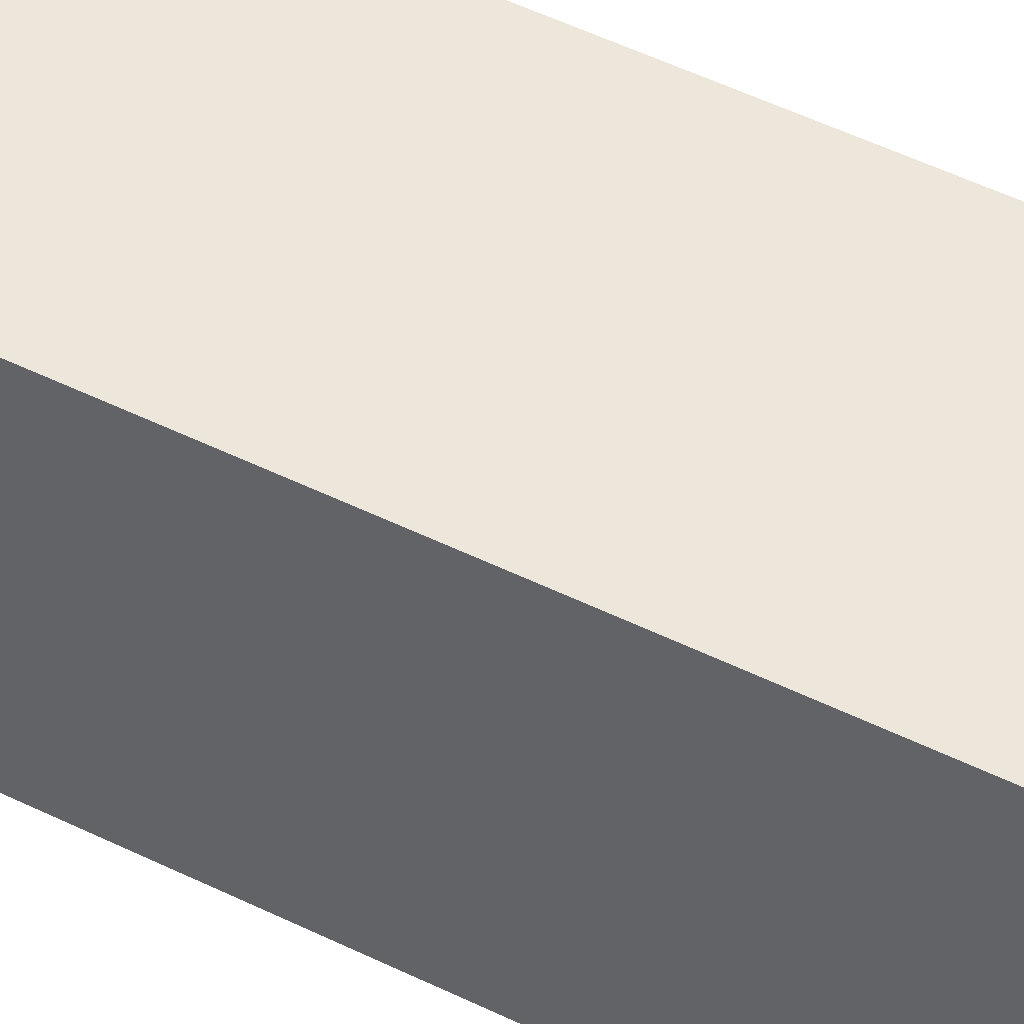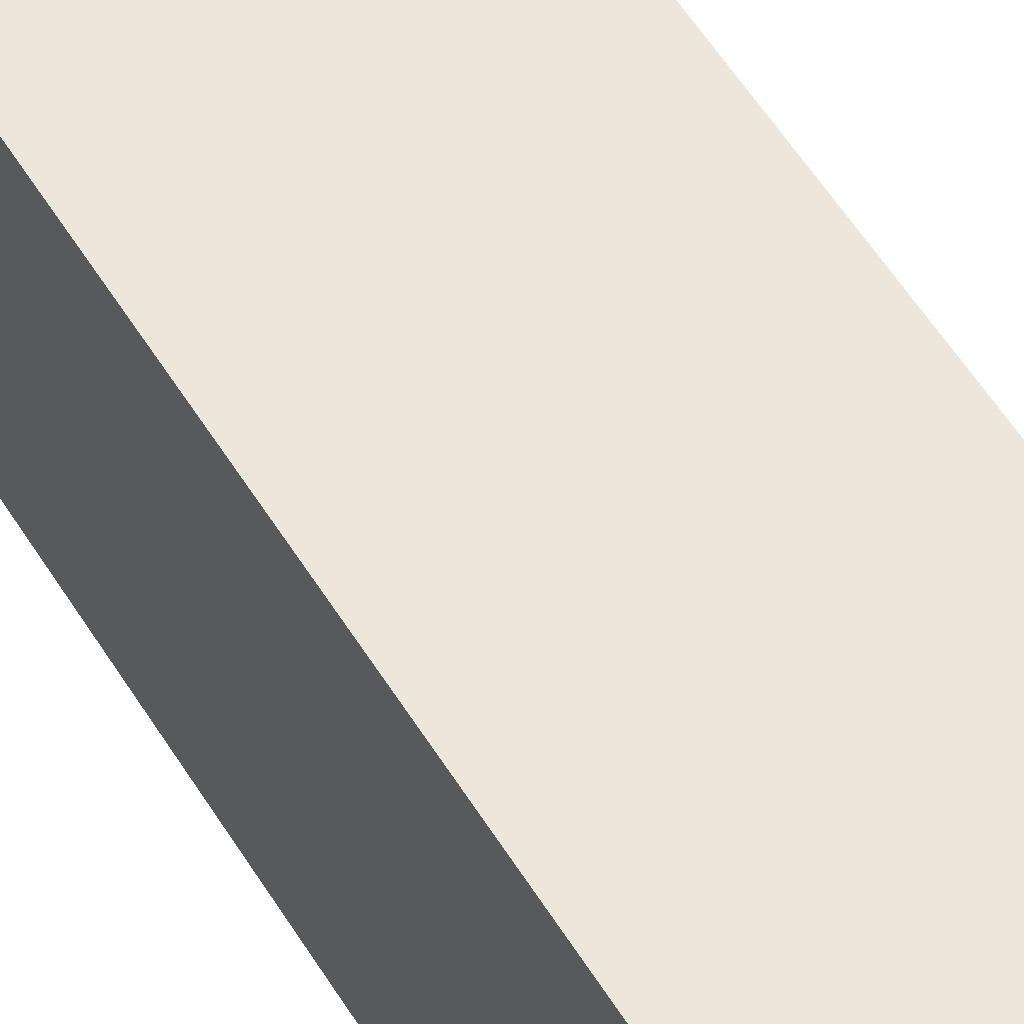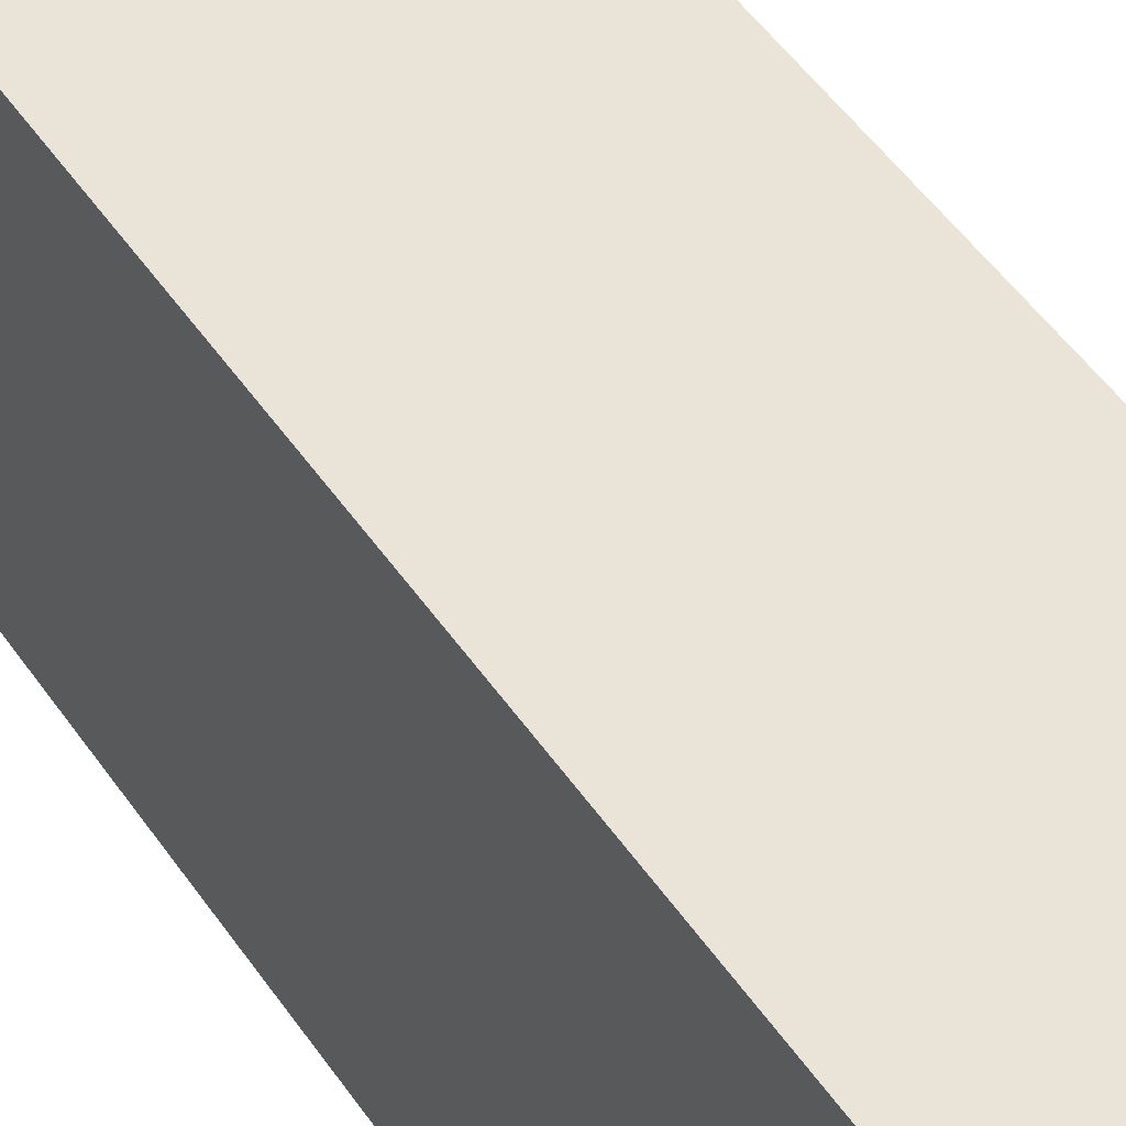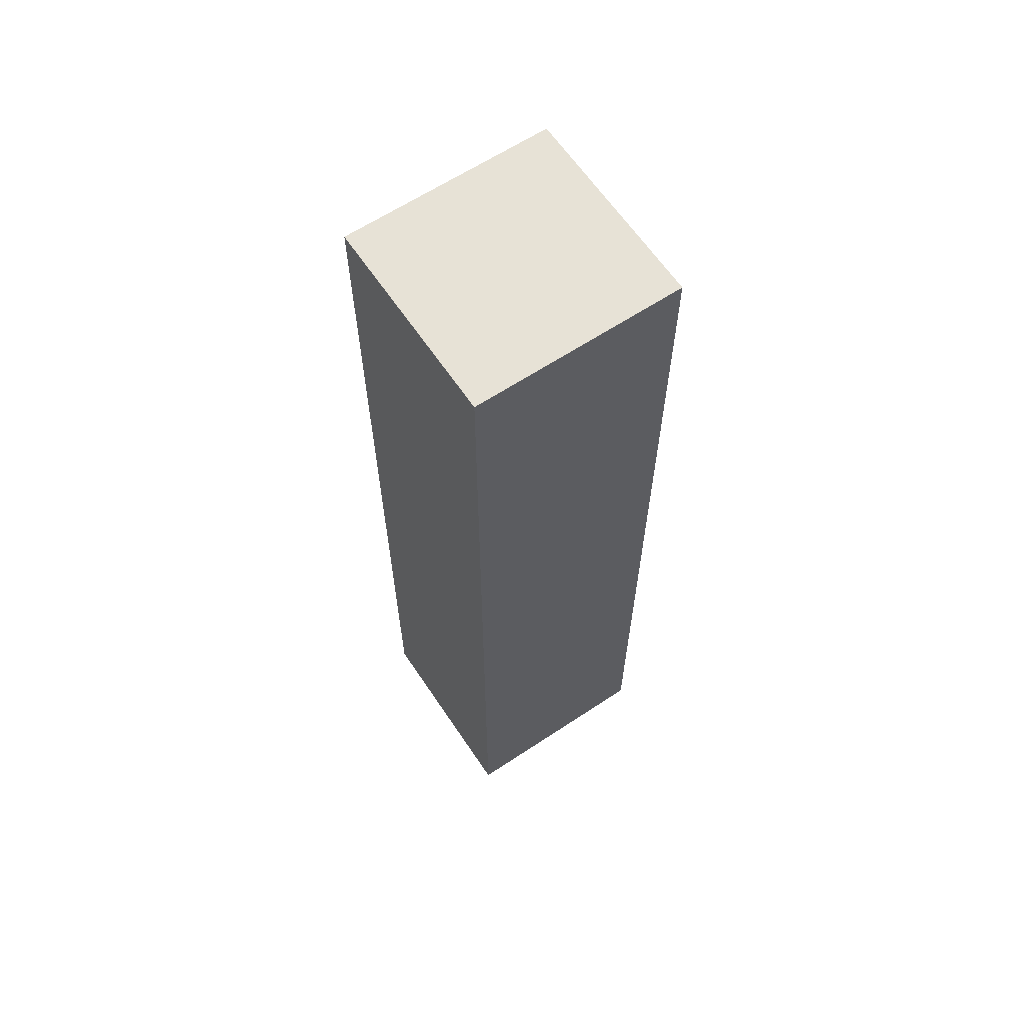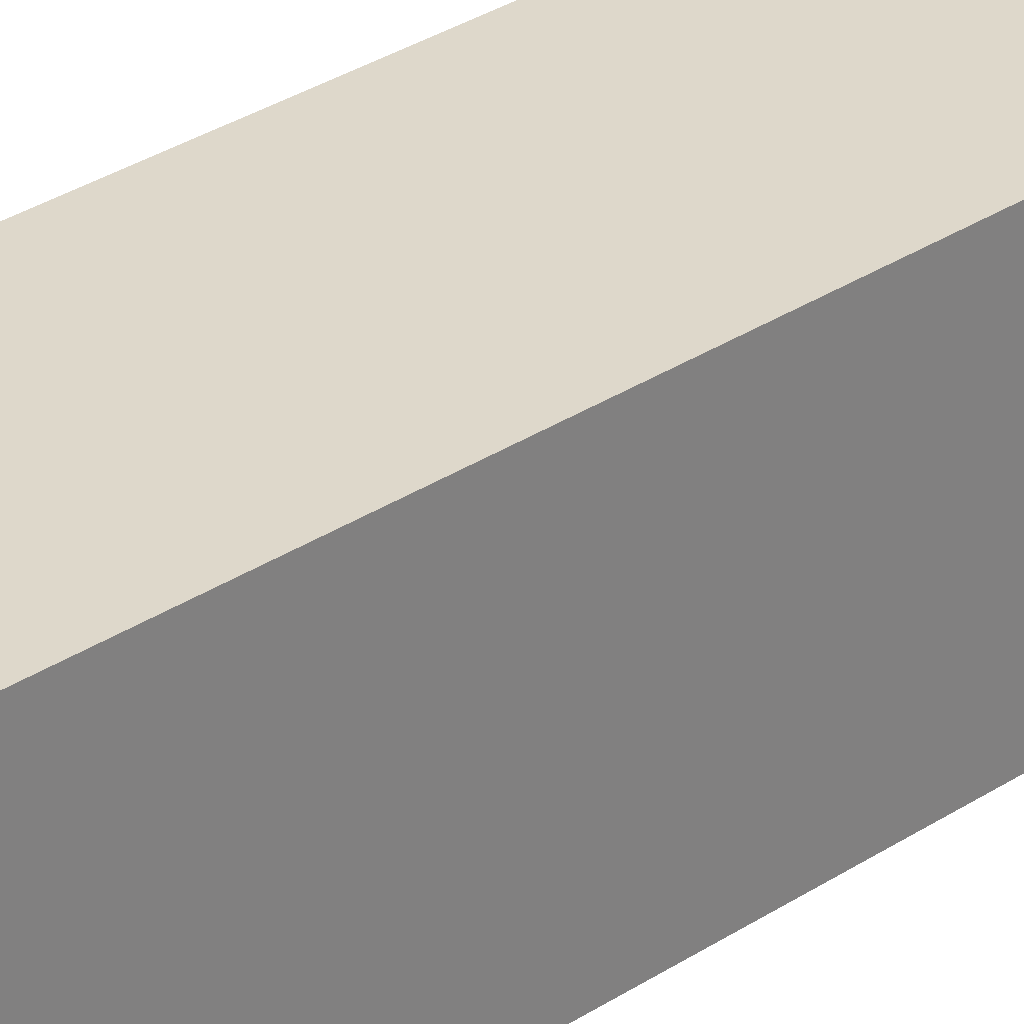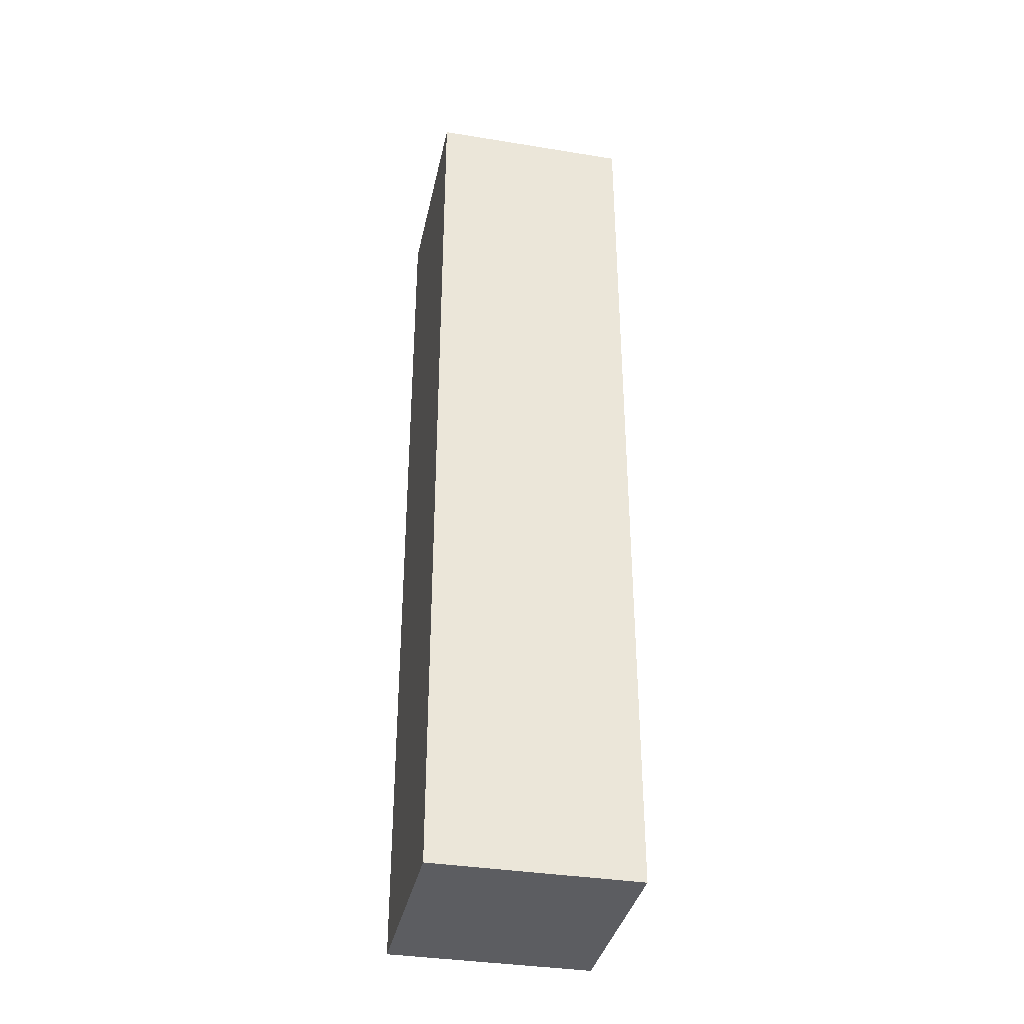
<metadata>
{"format":"obj","ext":"obj","renderer":"f3d","projection":"perspective","resolution":1024,"background":"white","views":[{"elev":51.3,"azim":-61.9,"up":"+Z"},{"elev":57.5,"azim":-31.7,"up":"+Z"},{"elev":43.3,"azim":-30.3,"up":"+Z"},{"elev":63.2,"azim":-121.2,"up":"+Y"},{"elev":34.1,"azim":-131.0,"up":"+Z"},{"elev":-36.4,"azim":170.7,"up":"+Y"}]}
</metadata>
<code>
v  2.345 10.41 2.21
v  0 10.41 6.373e-16
v  0.105 10.41 2.313
v  2.239 10.41 -0.103
v  0.105 -1.416e-16 2.313
v  2.345 -1.353e-16 2.21
v  2.239 6.307e-18 -0.103
v  0 0 0
g defaultobject
f 1 2 3
f 2 1 4
f 5 1 3
f 1 5 6
f 6 4 1
f 4 6 7
f 7 2 4
f 2 7 8
f 8 3 2
f 3 8 5
f 8 6 5
f 6 8 7

</code>
